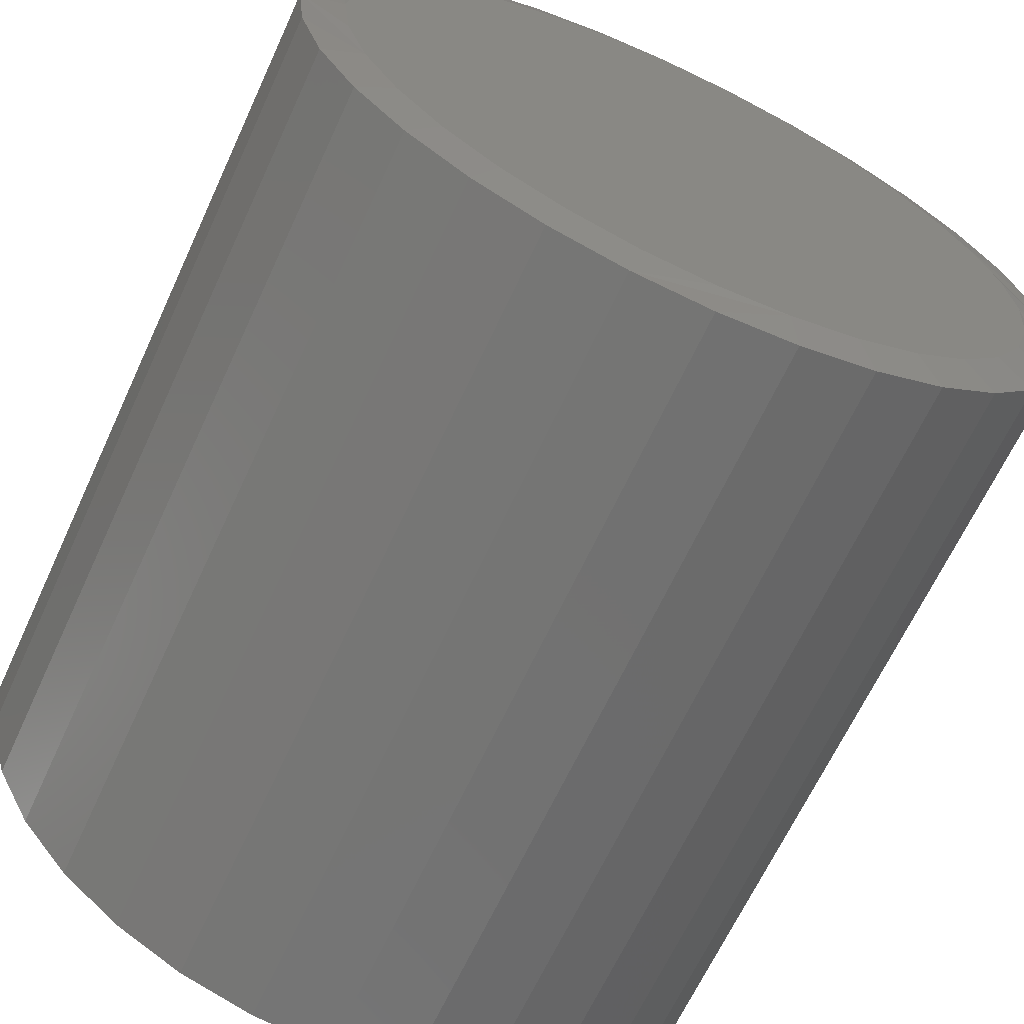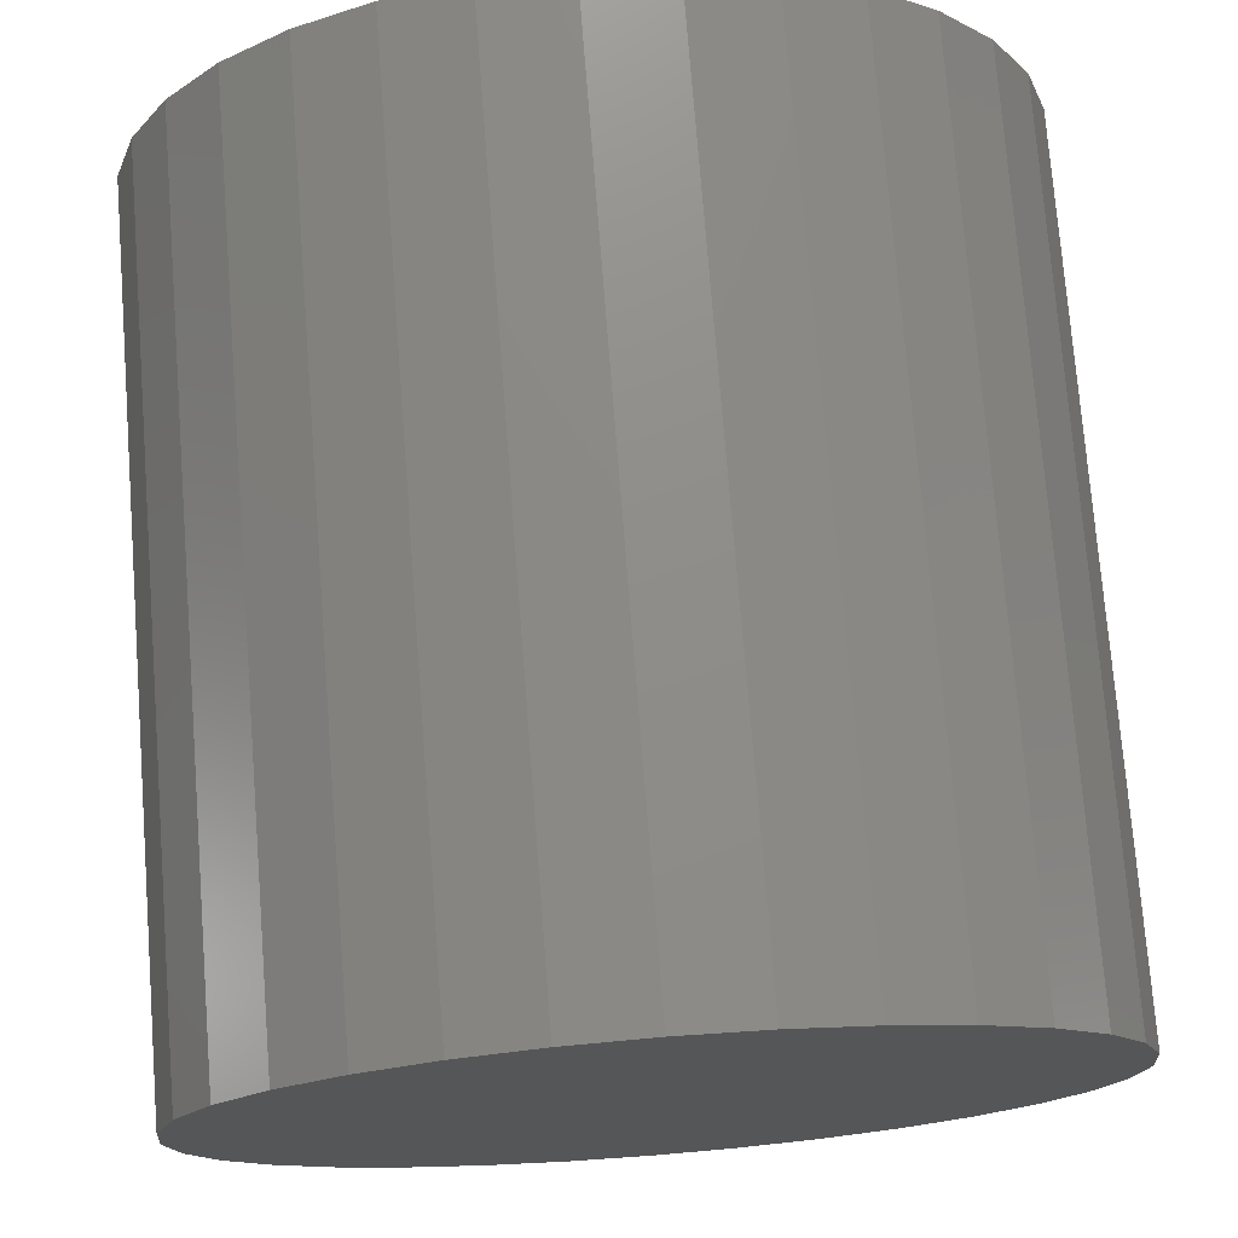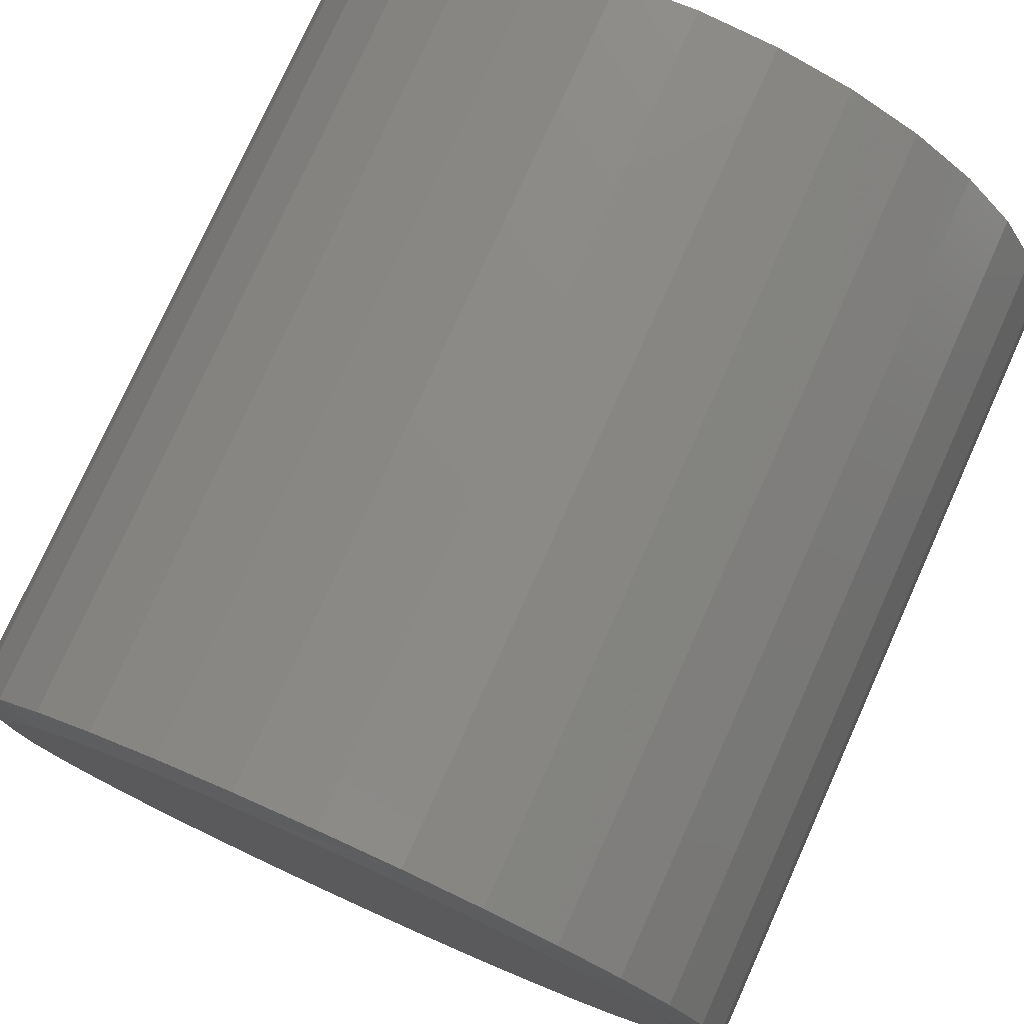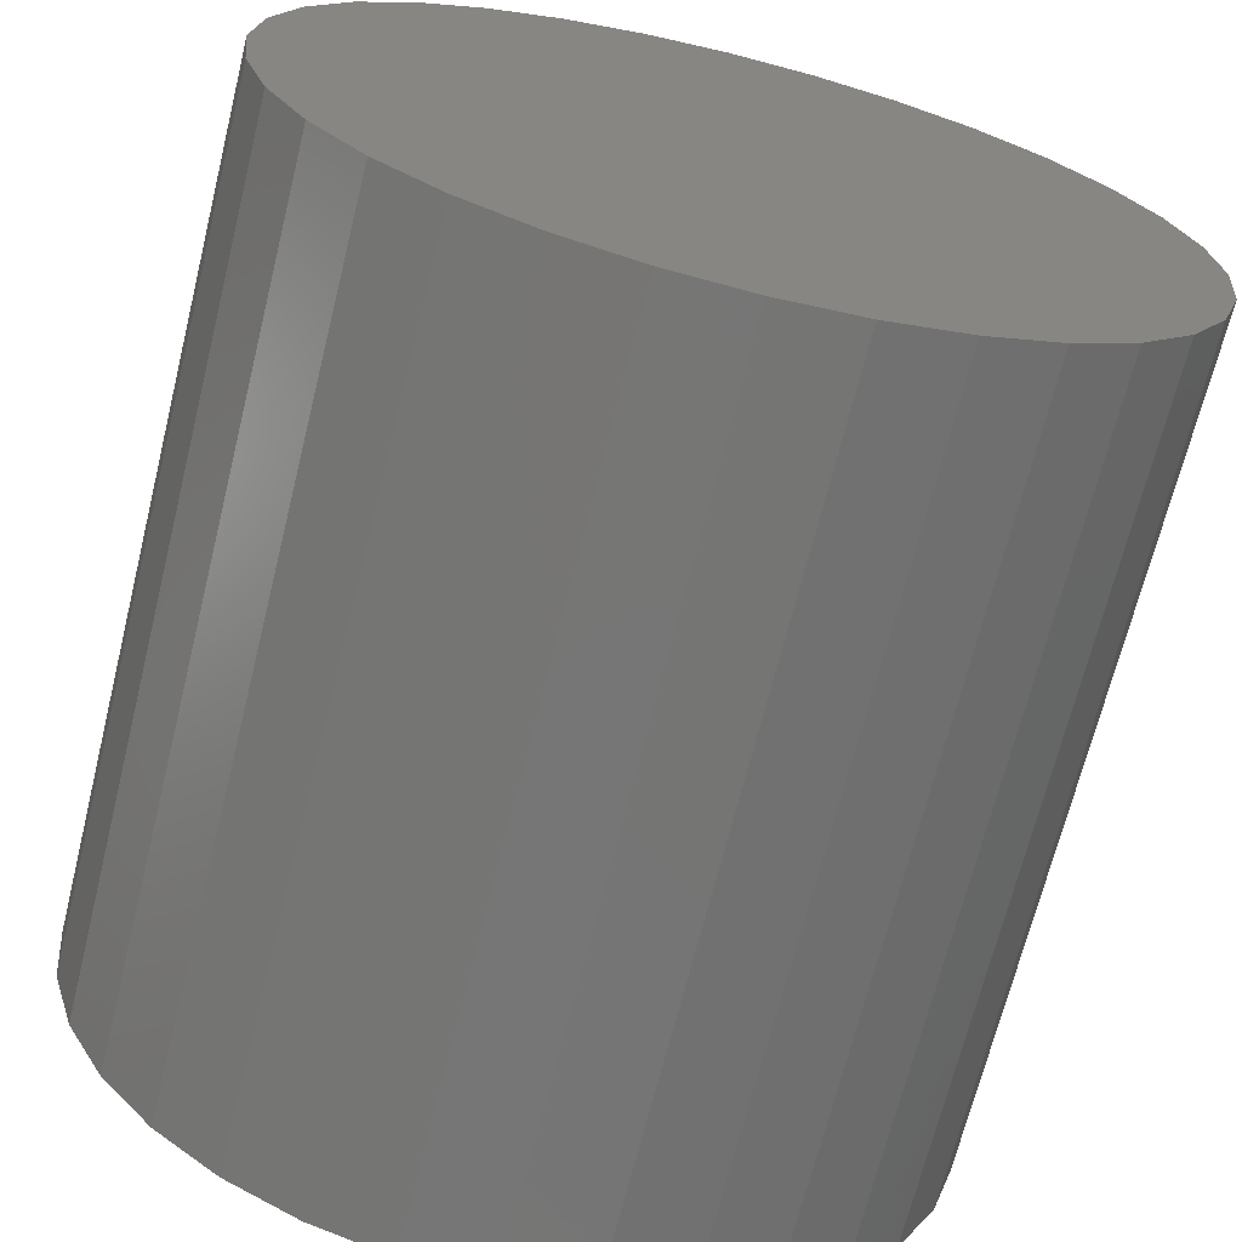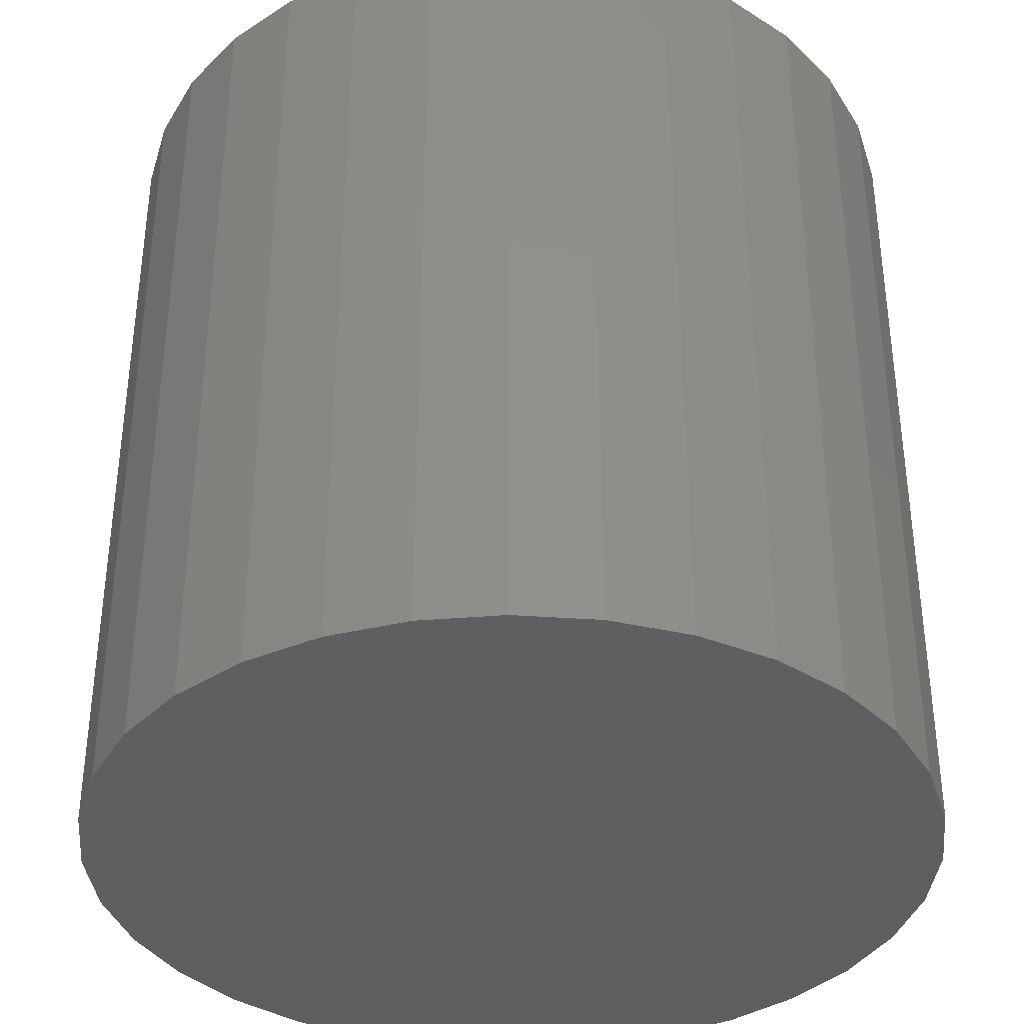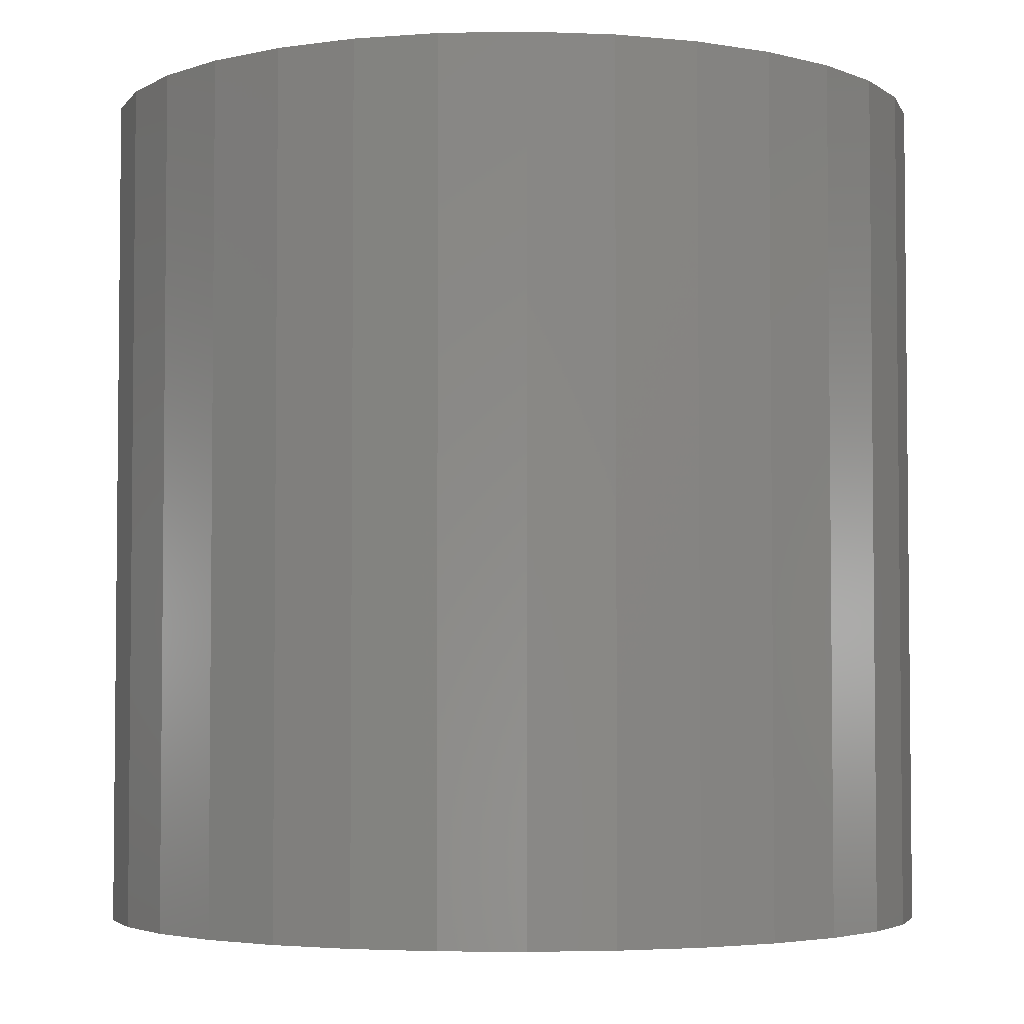
<metadata>
{"format":"stl","ext":"stl","renderer":"f3d","projection":"perspective","resolution":1024,"background":"white","views":[{"elev":-65.7,"azim":155.2,"up":"+Z"},{"elev":74.8,"azim":-4.5,"up":"+Z"},{"elev":77.3,"azim":-155.7,"up":"+Z"},{"elev":-68.4,"azim":-13.9,"up":"+Z"},{"elev":-37.0,"azim":-179.6,"up":"+Y"},{"elev":-3.8,"azim":178.1,"up":"+Y"}]}
</metadata>
<code>
# stl→obj: 96 verts, 188 faces
v 0.01102 7.582e-17 0.3308
v 0.07556 8.298e-17 0.3245
v -0.05352 6.865e-17 0.3245
v 0.01102 7.582e-17 -0.3308
v -0.05352 6.865e-17 -0.3245
v 0.07556 8.298e-17 -0.3245
v -0.1156 6.176e-17 -0.3057
v 0.1376 8.987e-17 -0.3057
v -0.1728 5.541e-17 -0.2751
v 0.1948 9.622e-17 -0.2751
v -0.2229 4.984e-17 -0.2339
v 0.245 1.018e-16 -0.2339
v -0.2641 4.528e-17 -0.1838
v 0.2861 1.064e-16 -0.1838
v -0.2946 4.188e-17 -0.1266
v 0.3167 1.098e-16 -0.1266
v -0.3135 3.979e-17 -0.06454
v 0.3355 1.118e-16 -0.06454
v -0.3198 3.909e-17 2.976e-10
v 0.3419 1.125e-16 -4.541e-16
v -0.3135 3.979e-17 0.06454
v 0.3355 1.118e-16 0.06454
v -0.2946 4.188e-17 0.1266
v 0.3167 1.098e-16 0.1266
v -0.2641 4.528e-17 0.1838
v 0.2861 1.064e-16 0.1838
v -0.2229 4.984e-17 0.2339
v 0.245 1.018e-16 0.2339
v -0.1728 5.541e-17 0.2751
v 0.1948 9.622e-17 0.2751
v -0.1156 6.176e-17 0.3057
v 0.1376 8.987e-17 0.3057
v 0.3809 -0.007812 -1.551e-16
v 0.3809 -0.75 -6.447e-17
v 0.3738 -0.007812 -0.07216
v 0.3738 -0.75 -0.07216
v 0.3528 -0.007812 -0.1416
v 0.3528 -0.75 -0.1416
v 0.3186 -0.007812 -0.2055
v 0.3186 -0.75 -0.2055
v 0.2726 -0.007812 -0.2616
v 0.2726 -0.75 -0.2616
v 0.2165 -0.007812 -0.3076
v 0.2165 -0.75 -0.3076
v 0.1526 -0.007812 -0.3417
v 0.1526 -0.75 -0.3417
v 0.08318 -0.007812 -0.3628
v 0.08318 -0.75 -0.3628
v 0.01102 -0.007812 -0.3699
v 0.01102 -0.75 -0.3699
v -0.06114 -0.007812 -0.3628
v -0.06114 -0.75 -0.3628
v -0.1305 -0.007812 -0.3417
v -0.1305 -0.75 -0.3417
v -0.1945 -0.007812 -0.3076
v -0.1945 -0.75 -0.3076
v -0.2505 -0.007812 -0.2616
v -0.2505 -0.75 -0.2616
v -0.2965 -0.007812 -0.2055
v -0.2965 -0.75 -0.2055
v -0.3307 -0.007812 -0.1416
v -0.3307 -0.75 -0.1416
v -0.3518 -0.007812 -0.07216
v -0.3518 -0.75 -0.07216
v -0.3589 -0.007812 2.613e-17
v -0.3589 -0.75 2.613e-17
v -0.3518 -0.007812 0.07216
v -0.3518 -0.75 0.07216
v -0.3307 -0.007812 0.1416
v -0.3307 -0.75 0.1416
v -0.2965 -0.007812 0.2055
v -0.2965 -0.75 0.2055
v -0.2505 -0.007812 0.2616
v -0.2505 -0.75 0.2616
v -0.1945 -0.007812 0.3076
v -0.1945 -0.75 0.3076
v -0.1305 -0.007812 0.3417
v -0.1305 -0.75 0.3417
v -0.06114 -0.007812 0.3628
v -0.06114 -0.75 0.3628
v 0.01102 -0.007812 0.3699
v 0.01102 -0.75 0.3699
v 0.08318 -0.007812 0.3628
v 0.08318 -0.75 0.3628
v 0.1526 -0.007812 0.3417
v 0.1526 -0.75 0.3417
v 0.2165 -0.007812 0.3076
v 0.2165 -0.75 0.3076
v 0.2726 -0.007812 0.2616
v 0.2726 -0.75 0.2616
v 0.3186 -0.007812 0.2055
v 0.3186 -0.75 0.2055
v 0.3528 -0.007812 0.1416
v 0.3528 -0.75 0.1416
v 0.3738 -0.007812 0.07216
v 0.3738 -0.75 0.07216
f 1 2 3
f 4 5 6
f 6 5 7
f 6 7 8
f 8 7 9
f 8 9 10
f 10 9 11
f 10 11 12
f 12 11 13
f 12 13 14
f 14 13 15
f 14 15 16
f 16 15 17
f 16 17 18
f 18 17 19
f 18 19 20
f 20 19 21
f 20 21 22
f 22 21 23
f 22 23 24
f 24 23 25
f 24 25 26
f 26 25 27
f 26 27 28
f 28 27 29
f 28 29 30
f 30 29 31
f 30 31 32
f 32 31 3
f 32 3 2
f 33 34 35
f 35 34 36
f 35 36 37
f 37 36 38
f 37 38 39
f 39 38 40
f 39 40 41
f 41 40 42
f 41 42 43
f 43 42 44
f 43 44 45
f 45 44 46
f 45 46 47
f 47 46 48
f 47 48 49
f 49 48 50
f 49 50 51
f 51 50 52
f 51 52 53
f 53 52 54
f 53 54 55
f 55 54 56
f 55 56 57
f 57 56 58
f 57 58 59
f 59 58 60
f 59 60 61
f 61 60 62
f 61 62 63
f 63 62 64
f 63 64 65
f 65 64 66
f 65 66 67
f 67 66 68
f 67 68 69
f 69 68 70
f 69 70 71
f 71 70 72
f 71 72 73
f 73 72 74
f 73 74 75
f 75 74 76
f 75 76 77
f 77 76 78
f 77 78 79
f 79 78 80
f 79 80 81
f 81 80 82
f 81 82 83
f 83 82 84
f 83 84 85
f 85 84 86
f 85 86 87
f 87 86 88
f 87 88 89
f 89 88 90
f 89 90 91
f 91 90 92
f 91 92 93
f 93 92 94
f 93 94 95
f 95 94 96
f 95 96 33
f 33 96 34
f 24 93 22
f 28 89 26
f 2 79 81
f 32 85 30
f 3 79 1
f 79 2 1
f 29 75 31
f 25 71 27
f 65 67 23
f 65 23 21
f 65 21 19
f 20 22 93
f 20 93 95
f 20 95 33
f 93 24 91
f 91 24 26
f 91 26 89
f 89 28 87
f 87 28 30
f 87 30 85
f 85 32 83
f 83 32 2
f 83 2 81
f 79 3 77
f 77 3 31
f 77 31 75
f 75 29 73
f 73 29 27
f 73 27 71
f 71 25 69
f 69 25 23
f 69 23 67
f 15 61 17
f 11 57 13
f 5 47 49
f 7 53 9
f 6 47 4
f 47 5 4
f 10 43 8
f 14 39 12
f 33 35 16
f 33 16 18
f 33 18 20
f 19 17 61
f 19 61 63
f 19 63 65
f 61 15 59
f 59 15 13
f 59 13 57
f 57 11 55
f 55 11 9
f 55 9 53
f 53 7 51
f 51 7 5
f 51 5 49
f 47 6 45
f 45 6 8
f 45 8 43
f 43 10 41
f 41 10 12
f 41 12 39
f 39 14 37
f 37 14 16
f 37 16 35
f 80 84 82
f 84 80 86
f 86 80 78
f 86 78 88
f 88 78 76
f 88 76 90
f 90 76 74
f 90 74 92
f 92 74 72
f 92 72 94
f 94 72 70
f 94 70 96
f 96 70 68
f 96 68 34
f 34 68 66
f 34 66 36
f 36 66 64
f 36 64 38
f 38 64 62
f 38 62 40
f 40 62 60
f 40 60 42
f 42 60 58
f 42 58 44
f 44 58 56
f 44 56 46
f 46 56 54
f 46 54 48
f 48 54 52
f 48 52 50

</code>
